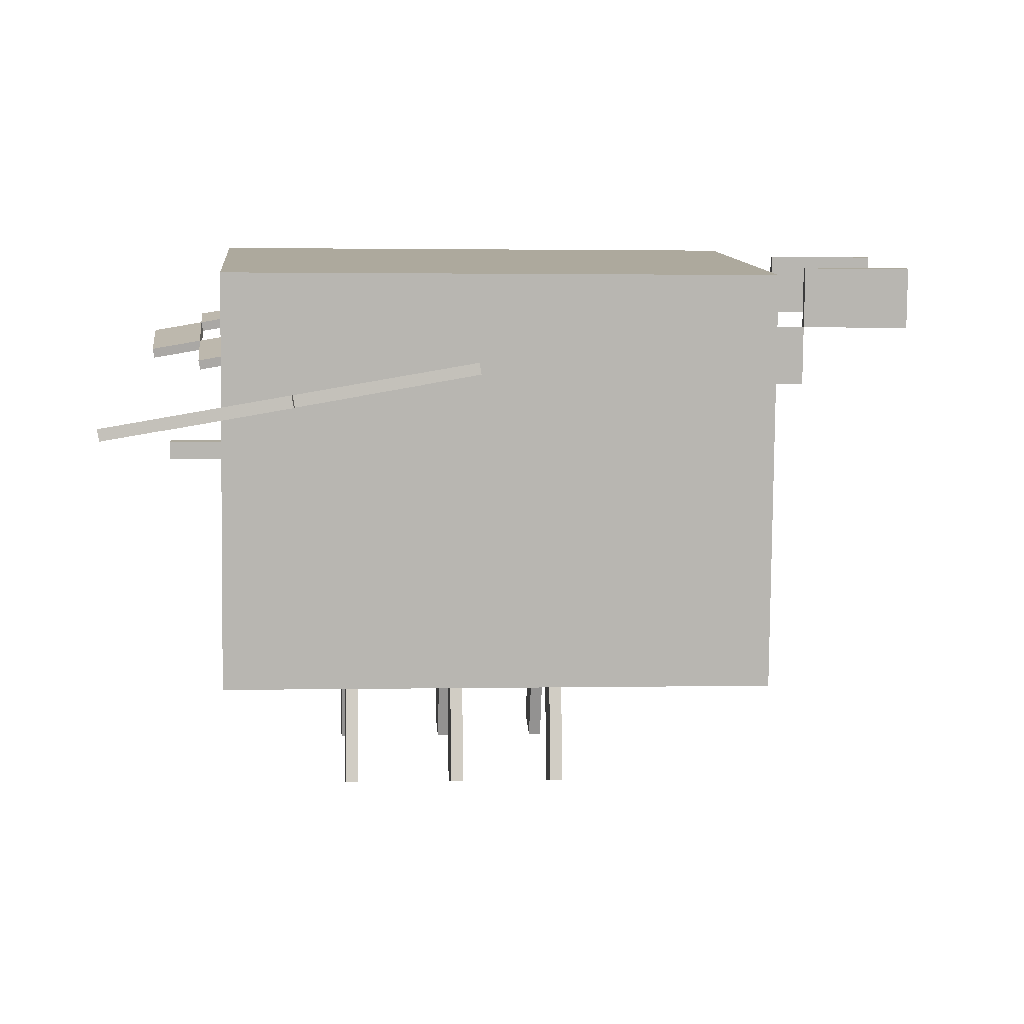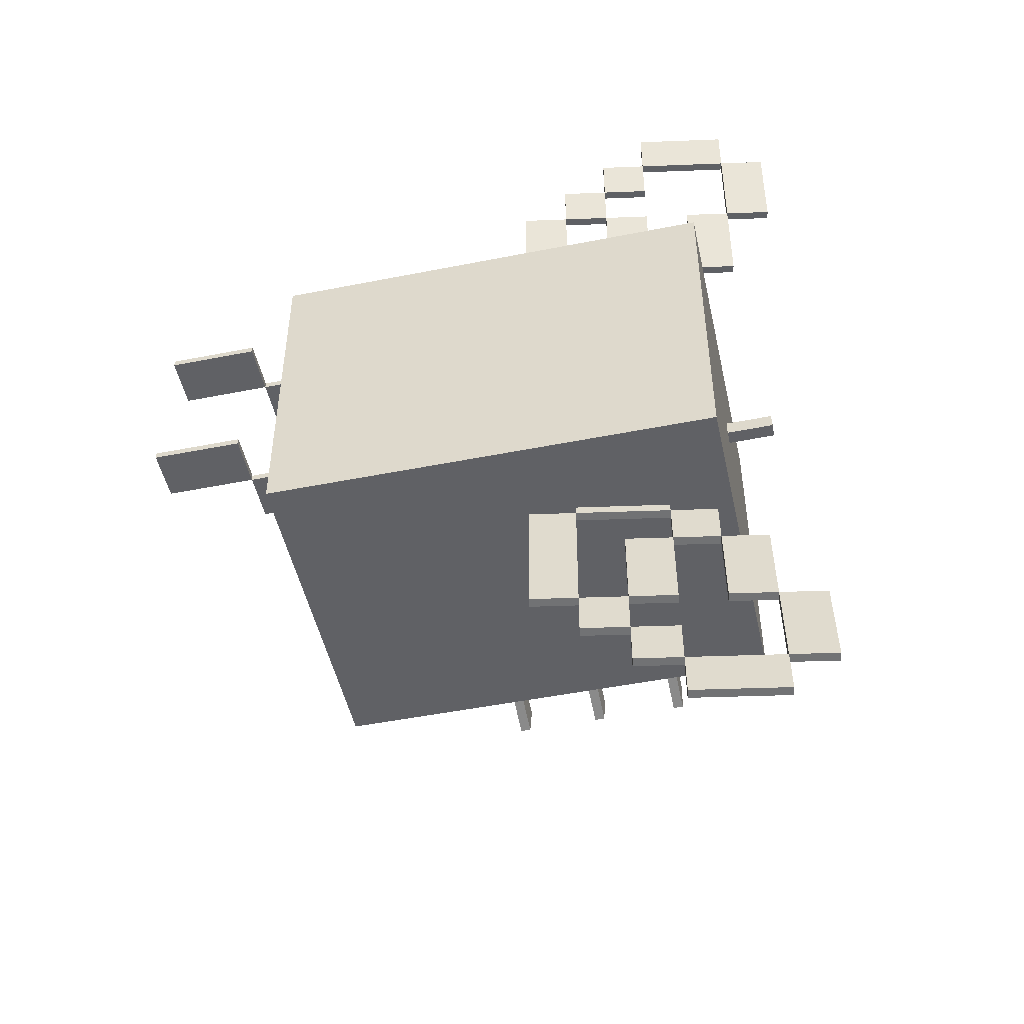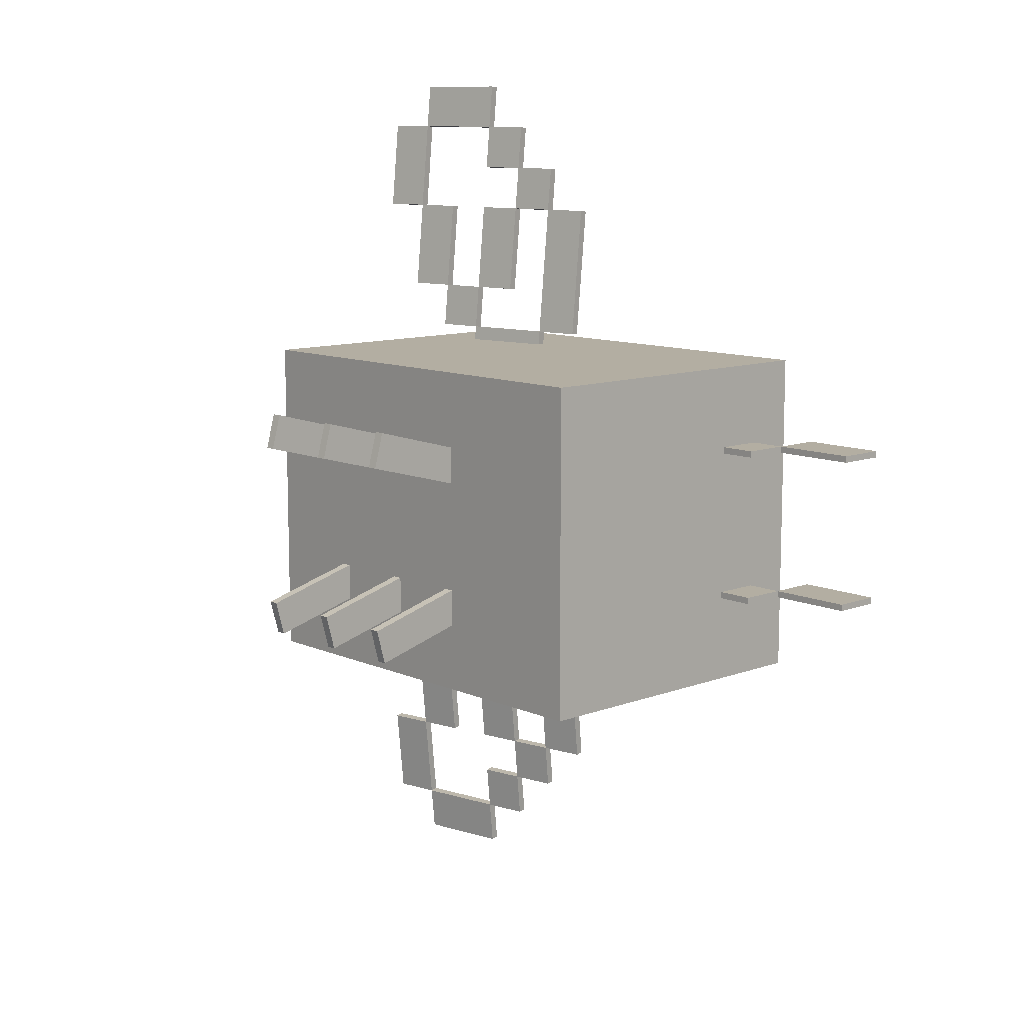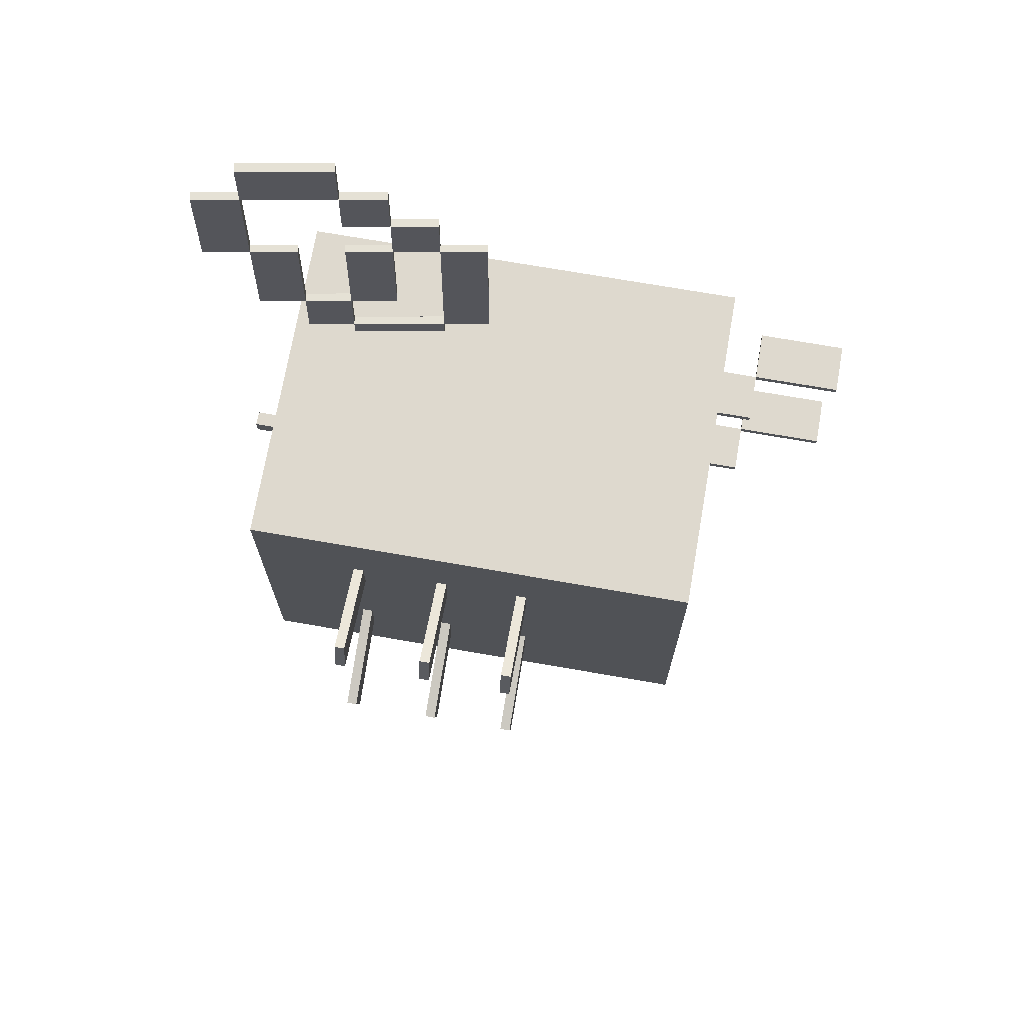
<metadata>
{"format":"obj","ext":"obj","renderer":"f3d","projection":"perspective","resolution":1024,"background":"white","views":[{"elev":8.9,"azim":-4.7,"up":"+Y"},{"elev":-49.3,"azim":-168.2,"up":"+Z"},{"elev":10.8,"azim":46.6,"up":"+Z"},{"elev":71.4,"azim":9.3,"up":"+Z"}]}
</metadata>
<code>
v -1.094 1.76 -0.5321
v -0.9582 1.782 -0.5316
v -0.9625 1.808 -0.5287
v -1.098 1.786 -0.5291
v -0.9582 1.782 -0.5316
v -0.9561 1.767 -0.3949
v -0.6866 1.827 -0.5308
v -0.6845 1.812 -0.394
v -0.9625 1.808 -0.5287
v -0.9604 1.793 -0.3919
v -0.6888 1.838 -0.3911
v -0.6909 1.853 -0.5279
v -0.9582 1.782 -0.5316
v -0.9582 1.782 -0.5316
v -0.6866 1.827 -0.5308
v -0.6866 1.827 -0.5308
v -0.9664 1.843 -1.079
v -0.8307 1.865 -1.078
v -0.835 1.891 -1.075
v -0.9707 1.868 -1.076
v -0.9728 1.883 -1.213
v -0.9707 1.868 -1.076
v -0.835 1.891 -1.075
v -0.837 1.906 -1.212
v -0.9685 1.858 -1.216
v -0.9664 1.843 -1.079
v -0.9707 1.868 -1.076
v -0.9728 1.883 -1.213
v -0.835 1.891 -1.075
v -0.8329 1.876 -0.9387
v -0.6971 1.898 -0.9383
v -0.6992 1.913 -1.075
v -0.8307 1.865 -1.078
v -0.8286 1.85 -0.9416
v -0.8286 1.85 -0.9416
v -0.6928 1.872 -0.9412
v -1.1 1.801 -0.6659
v -1.098 1.786 -0.5291
v -0.9625 1.808 -0.5287
v -0.9645 1.823 -0.6655
v -1.096 1.775 -0.6689
v -0.9602 1.797 -0.6684
v -0.9602 1.797 -0.6684
v -0.9582 1.782 -0.5316
v -1.376 1.79 -1.217
v -1.372 1.76 -0.9433
v -1.38 1.816 -1.214
v -1.244 1.839 -1.214
v -1.376 1.786 -0.9404
v -1.24 1.808 -0.9399
v -1.24 1.813 -1.216
v -1.24 1.813 -1.216
v -1.24 1.813 -1.216
v -1.236 1.783 -0.9429
v -1.236 1.783 -0.9429
v -1.236 1.783 -0.9429
v -1.24 1.808 -0.9399
v -1.104 1.831 -0.9395
v -1.236 1.778 -0.6664
v -1.1 1.801 -0.6659
v -1.242 1.828 -1.353
v -1.24 1.813 -1.216
v -0.9706 1.873 -1.352
v -1.246 1.854 -1.35
v -1.244 1.839 -1.214
v -0.9728 1.883 -1.213
v -0.9749 1.899 -1.349
v -1.24 1.813 -1.216
v -1.24 1.813 -1.216
v -0.9685 1.858 -1.216
v -0.9685 1.858 -1.216
v -0.9685 1.858 -1.216
v -0.9687 1.853 -0.9391
v -0.8329 1.876 -0.9387
v -0.9645 1.823 -0.6655
v -0.8287 1.846 -0.6651
v -0.8307 1.865 -1.078
v -0.8327 1.88 -1.215
v -0.837 1.906 -1.212
v -0.835 1.891 -1.075
v -0.9687 1.853 -0.9391
v -0.9644 1.828 -0.942
v -0.9602 1.797 -0.6684
v -0.9645 1.823 -0.6655
v -0.8327 1.88 -1.215
v -0.9685 1.858 -1.216
v -0.9728 1.883 -1.213
v -0.837 1.906 -1.212
v -0.8286 1.85 -0.9416
v -0.9644 1.828 -0.942
v -0.9687 1.853 -0.9391
v -0.8329 1.876 -0.9387
v -1.1 1.805 -0.9424
v -1.236 1.783 -0.9429
v -1.24 1.808 -0.9399
v -1.104 1.831 -0.9395
v -1.232 1.752 -0.6693
v -1.096 1.775 -0.6689
v -1.1 1.801 -0.6659
v -1.236 1.778 -0.6664
v -1.24 1.808 -0.9399
v -1.236 1.783 -0.9429
v -1.232 1.752 -0.6693
v -1.236 1.778 -0.6664
v -1.096 1.775 -0.6689
v -1.094 1.76 -0.5321
v -1.098 1.786 -0.5291
v -1.1 1.801 -0.6659
v -0.8286 1.85 -0.9416
v -0.8244 1.82 -0.668
v -0.9602 1.797 -0.6684
v -0.9644 1.828 -0.942
v -1.094 1.76 -0.5321
v -1.096 1.775 -0.6689
v -0.9602 1.797 -0.6684
v -0.9582 1.782 -0.5316
v -1.1 1.805 -0.9424
v -1.096 1.775 -0.6689
v -1.232 1.752 -0.6693
v -1.236 1.783 -0.9429
v -0.8286 1.85 -0.9416
v -0.8307 1.865 -1.078
v -0.6949 1.888 -1.078
v -0.6928 1.872 -0.9412
v -0.8329 1.876 -0.9387
v -0.8287 1.846 -0.6651
v -0.8244 1.82 -0.668
v -0.8286 1.85 -0.9416
v -0.9664 1.843 -1.079
v -0.9685 1.858 -1.216
v -0.8327 1.88 -1.215
v -0.8307 1.865 -1.078
v -0.6949 1.888 -1.078
v -0.8307 1.865 -1.078
v -0.835 1.891 -1.075
v -0.6992 1.913 -1.075
v -0.9602 1.797 -0.6684
v -0.8244 1.82 -0.668
v -0.8287 1.846 -0.6651
v -0.9645 1.823 -0.6655
v -0.6928 1.872 -0.9412
v -0.6949 1.888 -1.078
v -0.6992 1.913 -1.075
v -0.6971 1.898 -0.9383
v -1.104 1.831 -0.9395
v -1.1 1.801 -0.6659
v -1.096 1.775 -0.6689
v -1.1 1.805 -0.9424
v -0.557 1.895 -0.9408
v -0.5508 1.85 -0.5304
v -0.6971 1.898 -0.9383
v -0.5613 1.921 -0.9378
v -0.6909 1.853 -0.5279
v -0.5551 1.876 -0.5275
v -0.6928 1.872 -0.9412
v -0.6928 1.872 -0.9412
v -0.6928 1.872 -0.9412
v -0.6866 1.827 -0.5308
v -0.6866 1.827 -0.5308
v -0.6866 1.827 -0.5308
g Mesh
f 1 2 3 4
f 10 11 12 9
f 14 6 10 9
f 10 6 8 11
f 8 15 12 11
f 9 12 16 13
f 8 6 5 7
f 17 18 19 20
f 21 22 23 24
f 25 26 27 28
f 29 30 31 32
f 33 34 30 29
f 35 36 31 30
f 37 38 39 40
f 44 42 40 39
f 43 41 37 40
f 48 47 49 50
f 47 45 46 49
f 53 45 47 48
f 46 55 50 49
f 48 50 56 52
f 51 54 46 45
f 58 57 59 60
f 65 66 67 64
f 61 68 65 64
f 65 69 71 66
f 72 63 67 66
f 64 67 63 61
f 70 62 61 63
f 74 73 75 76
f 77 78 79 80
f 81 82 83 84
f 85 86 87 88
f 89 90 91 92
f 93 94 95 96
f 97 98 99 100
f 101 102 103 104
f 105 106 107 108
f 109 110 111 112
f 113 114 115 116
f 117 118 119 120
f 121 122 123 124
f 125 126 127 128
f 129 130 131 132
f 133 134 135 136
f 137 138 139 140
f 141 142 143 144
f 145 146 147 148
f 152 151 153 154
f 151 157 159 153
f 149 156 151 152
f 160 150 154 153
f 152 154 150 149
f 149 150 158 155
v -0.8402 1.913 1.225
v -0.976 1.89 1.225
v -0.9717 1.864 1.228
v -0.8359 1.887 1.228
v -0.8381 1.898 1.088
v -0.8402 1.913 1.225
v -0.8359 1.887 1.228
v -0.8338 1.872 1.091
v -0.9739 1.875 1.088
v -0.8381 1.898 1.088
v -0.8338 1.872 1.091
v -0.9696 1.849 1.091
v -0.9675 1.834 0.9545
v -0.8317 1.857 0.9541
v -0.9633 1.804 0.6809
v -0.8275 1.827 0.6805
v -0.9717 1.864 1.228
v -0.9696 1.849 1.091
v -0.8338 1.872 1.091
v -0.8359 1.887 1.228
v -0.8338 1.872 1.091
v -0.8317 1.857 0.9541
v -0.6959 1.879 0.9537
v -0.698 1.894 1.09
v -0.8381 1.898 1.088
v -0.836 1.883 0.9512
v -0.836 1.883 0.9512
v -0.7002 1.905 0.9508
v -0.9655 1.815 0.5412
v -0.9634 1.8 0.4044
v -0.6939 1.86 0.5404
v -0.6918 1.845 0.4036
v -0.9612 1.789 0.5441
v -0.9591 1.774 0.4073
v -0.6875 1.819 0.4065
v -0.6896 1.834 0.5433
v -0.9655 1.815 0.5412
v -0.9655 1.815 0.5412
v -0.6939 1.86 0.5404
v -0.6939 1.86 0.5404
v -0.5644 1.928 0.9504
v -0.5581 1.882 0.54
v -0.6959 1.879 0.9537
v -0.5601 1.902 0.9533
v -0.6896 1.834 0.5433
v -0.5538 1.857 0.5429
v -0.7002 1.905 0.9508
v -0.7002 1.905 0.9508
v -0.7002 1.905 0.9508
v -0.6939 1.86 0.5404
v -0.6939 1.86 0.5404
v -0.6939 1.86 0.5404
v -0.836 1.883 0.9512
v -0.8318 1.852 0.6776
v -0.9676 1.83 0.678
v -0.9718 1.86 0.9515
v -1.101 1.792 0.5416
v -1.103 1.808 0.6784
v -0.9676 1.83 0.678
v -0.9655 1.815 0.5412
v -1.108 1.838 0.9519
v -1.103 1.808 0.6784
v -1.239 1.785 0.6788
v -1.243 1.815 0.9523
v -0.7023 1.92 1.088
v -0.8381 1.898 1.088
v -0.8338 1.872 1.091
v -0.698 1.894 1.09
v -0.976 1.89 1.225
v -0.9739 1.875 1.088
v -0.9696 1.849 1.091
v -0.9717 1.864 1.228
v -1.101 1.792 0.5416
v -0.9655 1.815 0.5412
v -0.9612 1.789 0.5441
v -1.097 1.767 0.5445
v -1.103 1.808 0.6784
v -1.101 1.792 0.5416
v -1.097 1.767 0.5445
v -1.099 1.782 0.6813
v -1.103 1.812 0.9549
v -1.099 1.782 0.6813
v -1.103 1.808 0.6784
v -1.108 1.838 0.9519
v -0.836 1.883 0.9512
v -0.8381 1.898 1.088
v -0.7023 1.92 1.088
v -0.7002 1.905 0.9508
v -0.9739 1.875 1.088
v -0.976 1.89 1.225
v -0.8402 1.913 1.225
v -0.8381 1.898 1.088
v -0.7002 1.905 0.9508
v -0.7023 1.92 1.088
v -0.698 1.894 1.09
v -0.6959 1.879 0.9537
v -0.9676 1.83 0.678
v -0.8318 1.852 0.6776
v -0.8275 1.827 0.6805
v -0.9633 1.804 0.6809
v -0.8317 1.857 0.9541
v -0.8275 1.827 0.6805
v -0.8318 1.852 0.6776
v -0.836 1.883 0.9512
v -0.836 1.883 0.9512
v -0.9718 1.86 0.9515
v -0.9675 1.834 0.9545
v -0.8317 1.857 0.9541
v -0.9675 1.834 0.9545
v -0.9718 1.86 0.9515
v -0.9676 1.83 0.678
v -0.9633 1.804 0.6809
v -1.239 1.789 0.9552
v -1.103 1.812 0.9549
v -1.235 1.759 0.6817
v -1.099 1.782 0.6813
v -1.383 1.823 1.226
v -1.379 1.793 0.9527
v -1.379 1.797 1.229
v -1.243 1.819 1.229
v -1.375 1.767 0.9556
v -1.239 1.789 0.9552
v -1.248 1.845 1.226
v -1.248 1.845 1.226
v -1.248 1.845 1.226
v -1.243 1.815 0.9523
v -1.243 1.815 0.9523
v -1.243 1.815 0.9523
v -1.239 1.785 0.6788
v -1.103 1.808 0.6784
v -1.099 1.782 0.6813
v -1.235 1.759 0.6817
v -1.108 1.838 0.9519
v -1.243 1.815 0.9523
v -1.239 1.789 0.9552
v -1.103 1.812 0.9549
v -1.239 1.789 0.9552
v -1.243 1.815 0.9523
v -1.239 1.785 0.6788
v -1.235 1.759 0.6817
v -1.25 1.86 1.363
v -1.248 1.845 1.226
v -0.9781 1.905 1.362
v -1.245 1.834 1.366
v -1.243 1.819 1.229
v -0.9717 1.864 1.228
v -0.9738 1.879 1.365
v -1.248 1.845 1.226
v -1.248 1.845 1.226
v -0.976 1.89 1.225
v -0.976 1.89 1.225
v -0.976 1.89 1.225
v -1.099 1.782 0.6813
v -1.097 1.767 0.5445
v -0.9612 1.789 0.5441
v -0.9633 1.804 0.6809
v -1.103 1.808 0.6784
v -0.9676 1.83 0.678
v -0.9676 1.83 0.678
v -0.9655 1.815 0.5412
g Mesh
f 161 162 163 164
f 165 166 167 168
f 169 170 171 172
f 174 173 175 176
f 177 178 179 180
f 181 182 183 184
f 185 186 182 181
f 187 188 183 182
f 194 195 196 193
f 198 190 194 193
f 194 190 192 195
f 192 199 196 195
f 193 196 200 197
f 192 190 189 191
f 204 203 205 206
f 203 209 211 205
f 201 208 203 204
f 212 202 206 205
f 204 206 202 201
f 201 202 210 207
f 213 214 215 216
f 217 218 219 220
f 221 222 223 224
f 225 226 227 228
f 229 230 231 232
f 233 234 235 236
f 237 238 239 240
f 241 242 243 244
f 245 246 247 248
f 249 250 251 252
f 253 254 255 256
f 257 258 259 260
f 261 262 263 264
f 265 266 267 268
f 269 270 271 272
f 274 273 275 276
f 280 279 281 282
f 279 277 278 281
f 285 277 279 280
f 278 287 282 281
f 280 282 288 284
f 283 286 278 277
f 289 290 291 292
f 293 294 295 296
f 297 298 299 300
f 305 306 307 304
f 301 308 305 304
f 305 309 311 306
f 312 303 307 306
f 304 307 303 301
f 310 302 301 303
f 313 314 315 316
f 320 318 316 315
f 319 317 313 316
v 0.2929 1.939 0.2488
v 0.2929 1.939 0.229
v 0.5516 1.936 0.2488
v 0.5516 1.936 0.229
v 0.5531 2.082 0.2488
v 0.5531 2.082 0.229
v 0.2944 2.085 0.2488
v 0.2944 2.085 0.229
v 0.2929 1.939 -0.2165
v 0.2929 1.939 -0.2364
v 0.5516 1.936 -0.2165
v 0.5516 1.936 -0.2364
v 0.5531 2.082 -0.2165
v 0.5531 2.082 -0.2364
v 0.2944 2.085 -0.2165
v 0.2944 2.085 -0.2364
v 0.2912 1.798 -0.2165
v 0.2912 1.798 -0.2364
v 0.2926 1.939 -0.2165
v 0.2926 1.939 -0.2364
v 0.1464 1.94 -0.2165
v 0.1464 1.94 -0.2364
v 0.145 1.799 -0.2165
v 0.145 1.799 -0.2364
v 0.2912 1.798 0.2488
v 0.2912 1.798 0.229
v 0.2926 1.939 0.2488
v 0.2926 1.939 0.229
v 0.1464 1.94 0.2488
v 0.1464 1.94 0.229
v 0.145 1.799 0.2488
v 0.145 1.799 0.229
v -1.152 1.1 0.5
v 0.1716 1.086 0.5
v -1.141 2.1 0.5
v 0.182 2.086 0.5
v -1.141 2.1 -0.5
v 0.182 2.086 -0.5
v -1.152 1.1 -0.5
v 0.1716 1.086 -0.5
v -0.5947 0.822 0.3414
v -0.5648 0.8217 0.3414
v -0.591 1.176 0.2465
v -0.5612 1.176 0.2465
v -0.5913 1.148 0.1419
v -0.5614 1.148 0.1419
v -0.595 0.794 0.2368
v -0.5651 0.7937 0.2368
v -0.595 0.794 -0.2625
v -0.5651 0.7937 -0.2625
v -0.5913 1.148 -0.1675
v -0.5614 1.148 -0.1675
v -0.591 1.176 -0.2721
v -0.5612 1.176 -0.2721
v -0.5947 0.822 -0.3671
v -0.5648 0.8217 -0.3671
v -0.8556 0.7967 -0.2625
v -0.8257 0.7964 -0.2625
v -0.852 1.151 -0.1675
v -0.8221 1.151 -0.1675
v -0.8517 1.179 -0.2721
v -0.8218 1.179 -0.2721
v -0.8553 0.8248 -0.3671
v -0.8255 0.8244 -0.3671
v -0.8553 0.8248 0.3414
v -0.8255 0.8244 0.3414
v -0.8517 1.179 0.2465
v -0.8218 1.179 0.2465
v -0.852 1.151 0.1419
v -0.8221 1.151 0.1419
v -0.8556 0.7967 0.2368
v -0.8257 0.7964 0.2368
v -0.3466 0.7914 -0.2625
v -0.3167 0.7911 -0.2625
v -0.3429 1.146 -0.1675
v -0.313 1.146 -0.1675
v -0.3426 1.174 -0.2721
v -0.3127 1.174 -0.2721
v -0.3463 0.8195 -0.3671
v -0.3164 0.8192 -0.3671
v -0.3463 0.8195 0.3414
v -0.3164 0.8192 0.3414
v -0.3426 1.174 0.2465
v -0.3127 1.174 0.2465
v -0.3429 1.146 0.1419
v -0.313 1.146 0.1419
v -0.3466 0.7914 0.2368
v -0.3167 0.7911 0.2368
v -1.287 1.64 0.03961
v -1.287 1.598 0.03961
v -1.131 1.639 0.03961
v -1.131 1.597 0.03961
v -1.131 1.639 -0.0065
v -1.131 1.597 -0.0065
v -1.287 1.64 -0.0065
v -1.287 1.598 -0.0065
g Mesh
f 321 322 324 323
f 323 324 326 325
f 325 326 328 327
f 327 328 322 321
f 322 328 326 324
f 327 321 323 325
f 329 330 332 331
f 331 332 334 333
f 333 334 336 335
f 335 336 330 329
f 330 336 334 332
f 335 329 331 333
f 337 338 340 339
f 339 340 342 341
f 341 342 344 343
f 343 344 338 337
f 338 344 342 340
f 343 337 339 341
f 345 346 348 347
f 347 348 350 349
f 349 350 352 351
f 351 352 346 345
f 346 352 350 348
f 351 345 347 349
f 355 353 354 356
f 357 355 356 358
f 359 357 358 360
f 360 354 353 359
f 358 356 354 360
f 353 355 357 359
f 361 362 364 363
f 363 364 366 365
f 365 366 368 367
f 367 368 362 361
f 362 368 366 364
f 367 361 363 365
f 369 370 372 371
f 371 372 374 373
f 373 374 376 375
f 375 376 370 369
f 370 376 374 372
f 375 369 371 373
f 377 378 380 379
f 379 380 382 381
f 381 382 384 383
f 383 384 378 377
f 378 384 382 380
f 383 377 379 381
f 385 386 388 387
f 387 388 390 389
f 389 390 392 391
f 391 392 386 385
f 386 392 390 388
f 391 385 387 389
f 393 394 396 395
f 395 396 398 397
f 397 398 400 399
f 399 400 394 393
f 394 400 398 396
f 399 393 395 397
f 401 402 404 403
f 403 404 406 405
f 405 406 408 407
f 407 408 402 401
f 402 408 406 404
f 407 401 403 405
f 409 410 412 411
f 411 412 414 413
f 413 414 416 415
f 415 416 410 409
f 410 416 414 412
f 415 409 411 413

</code>
